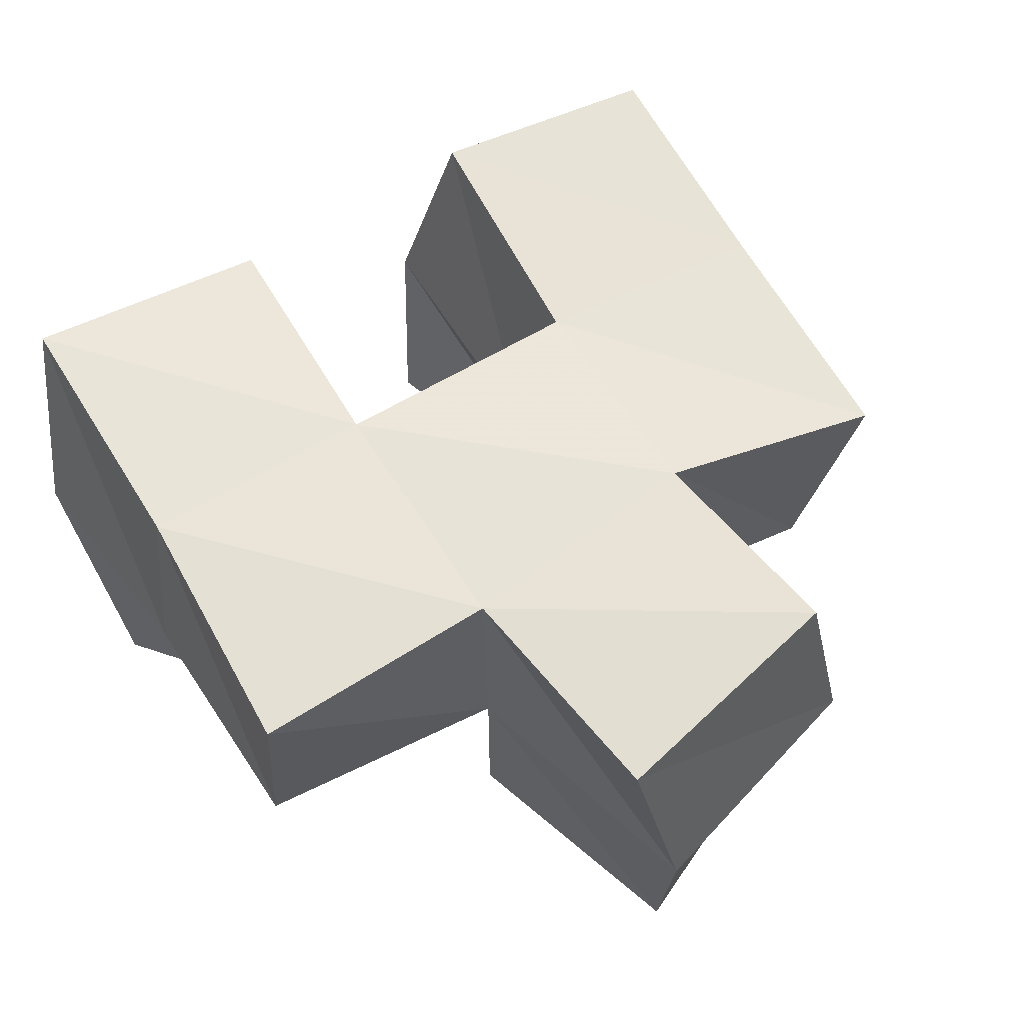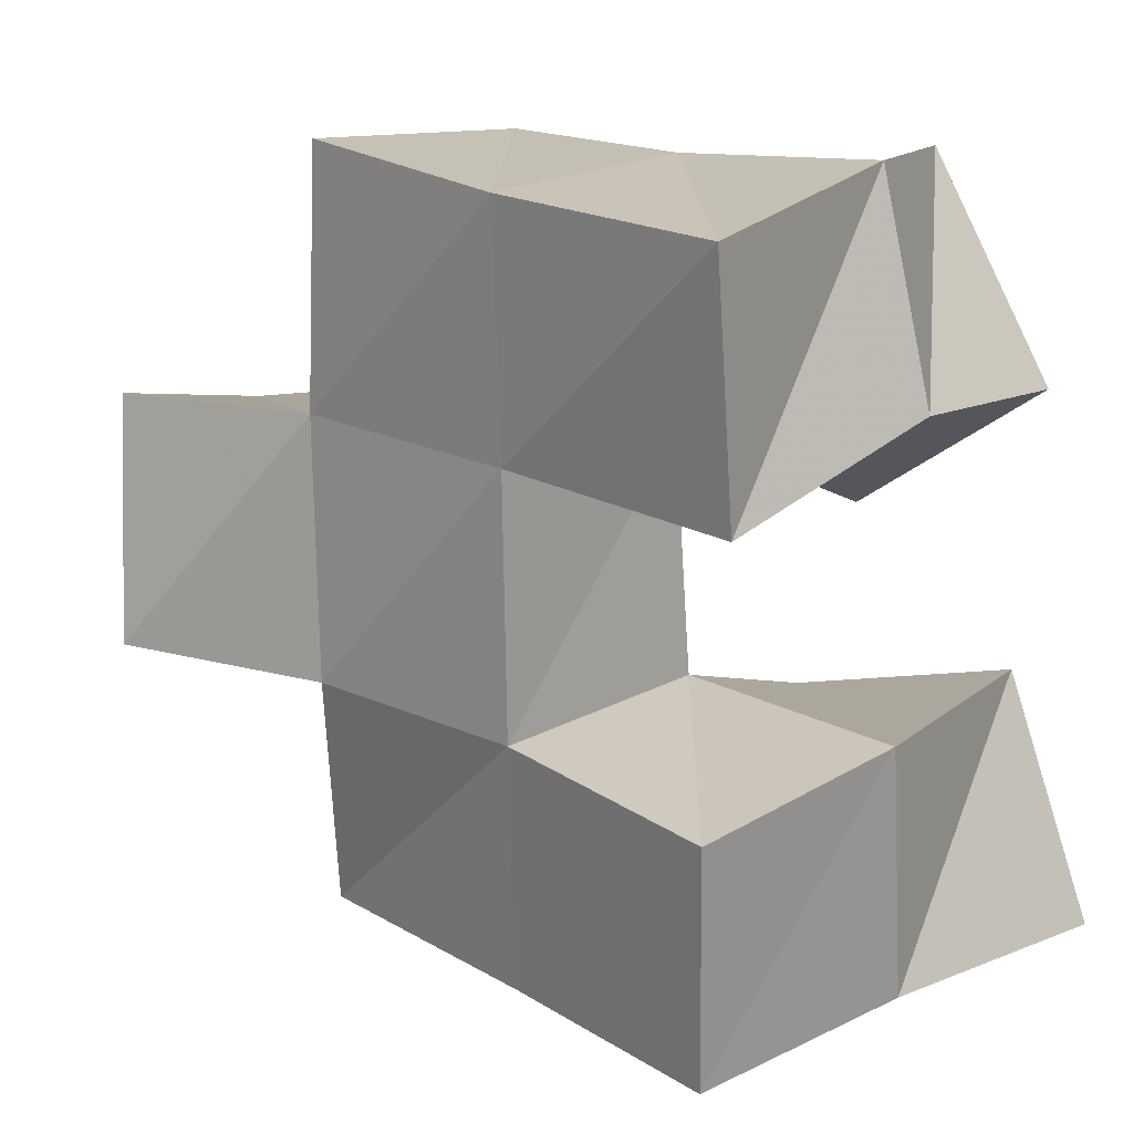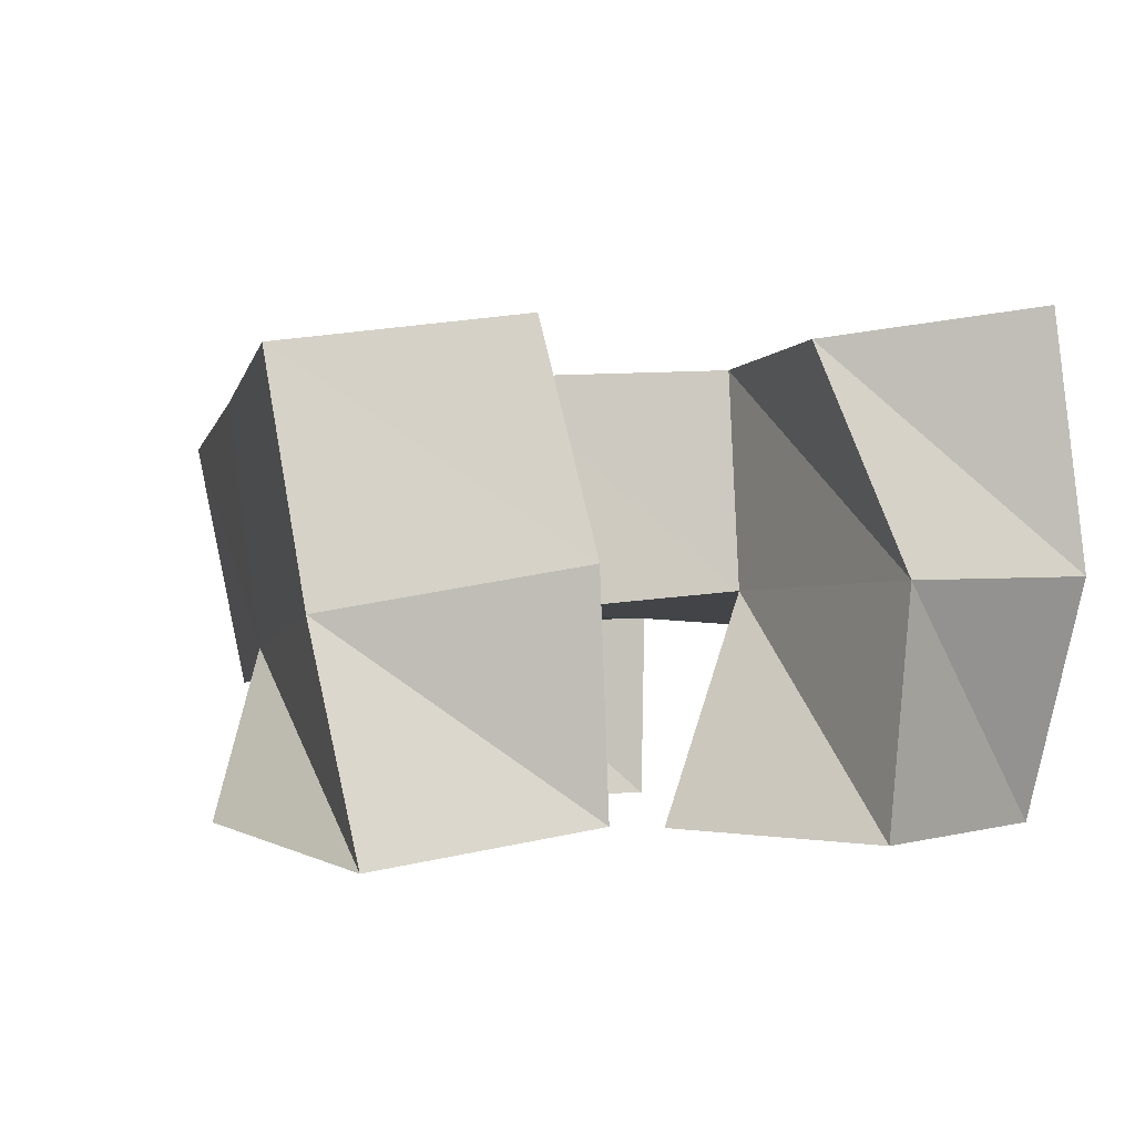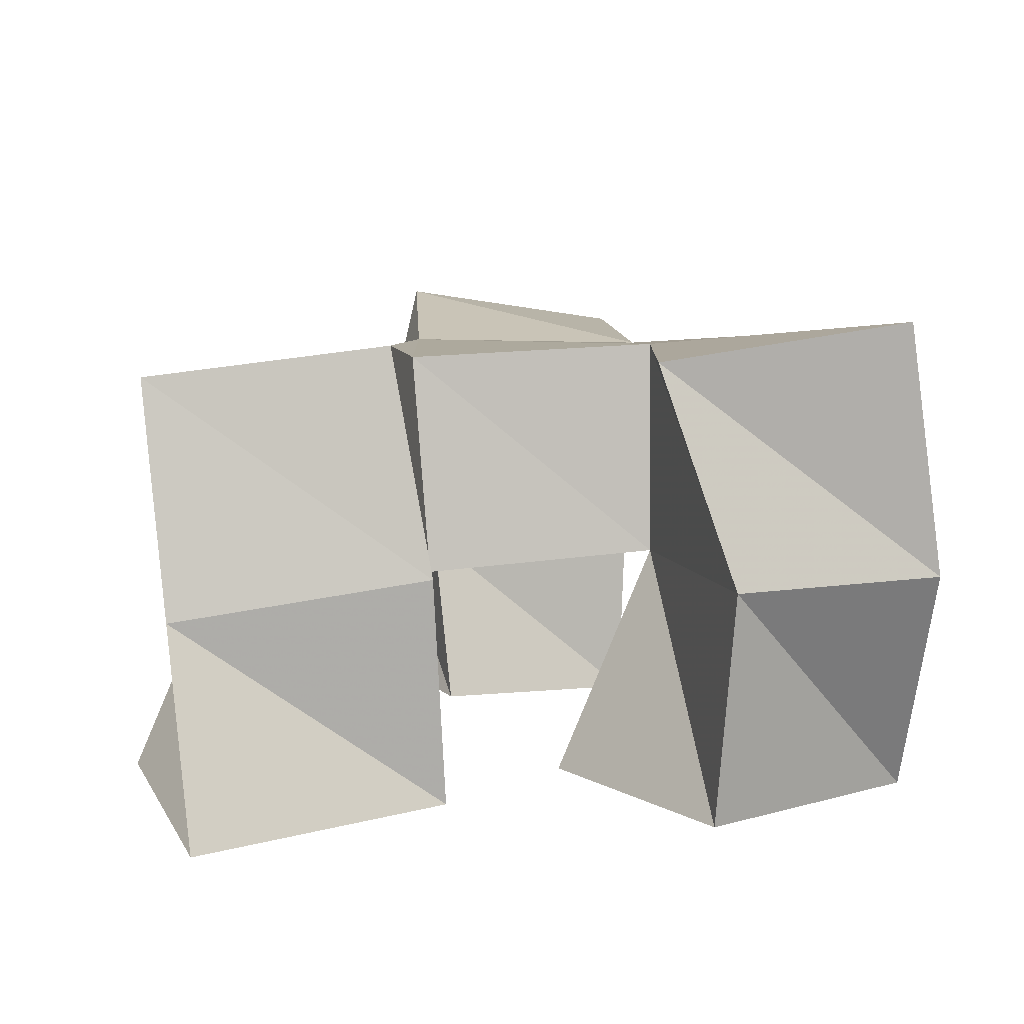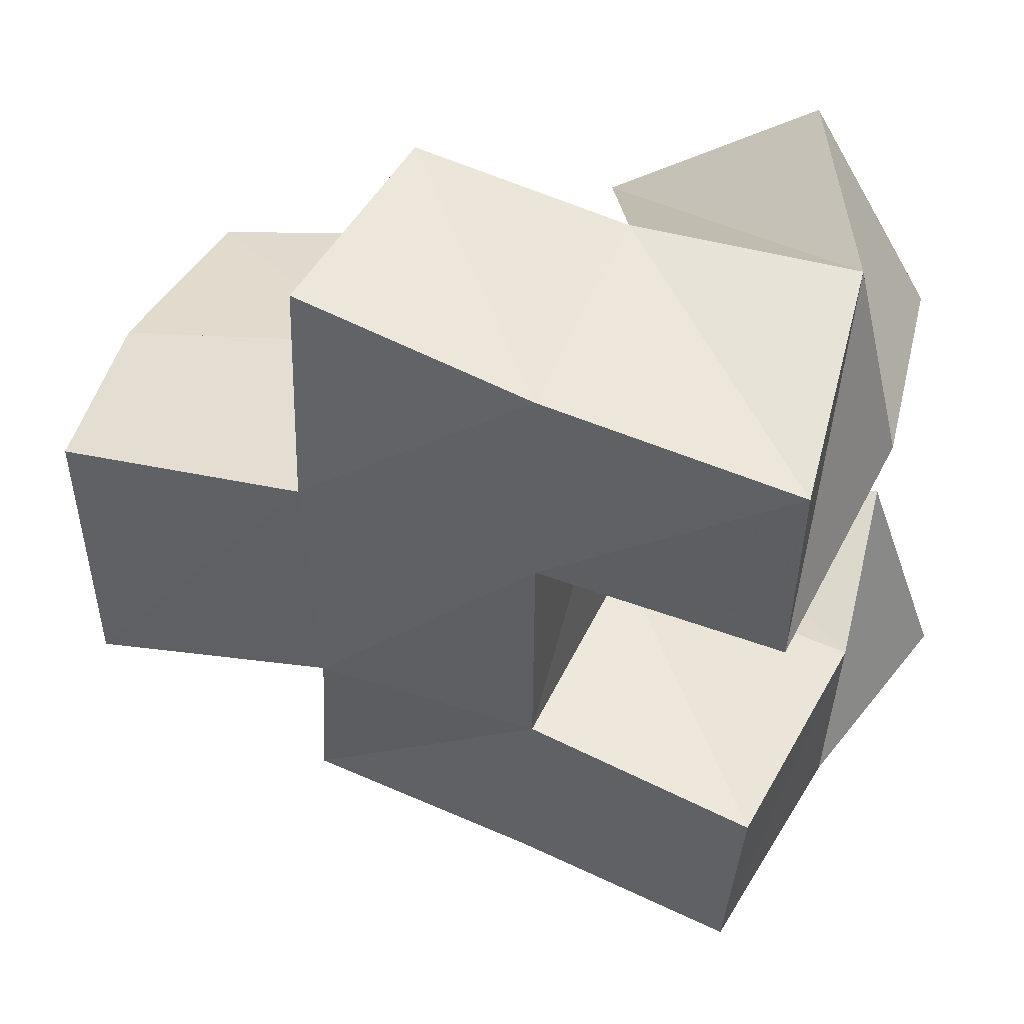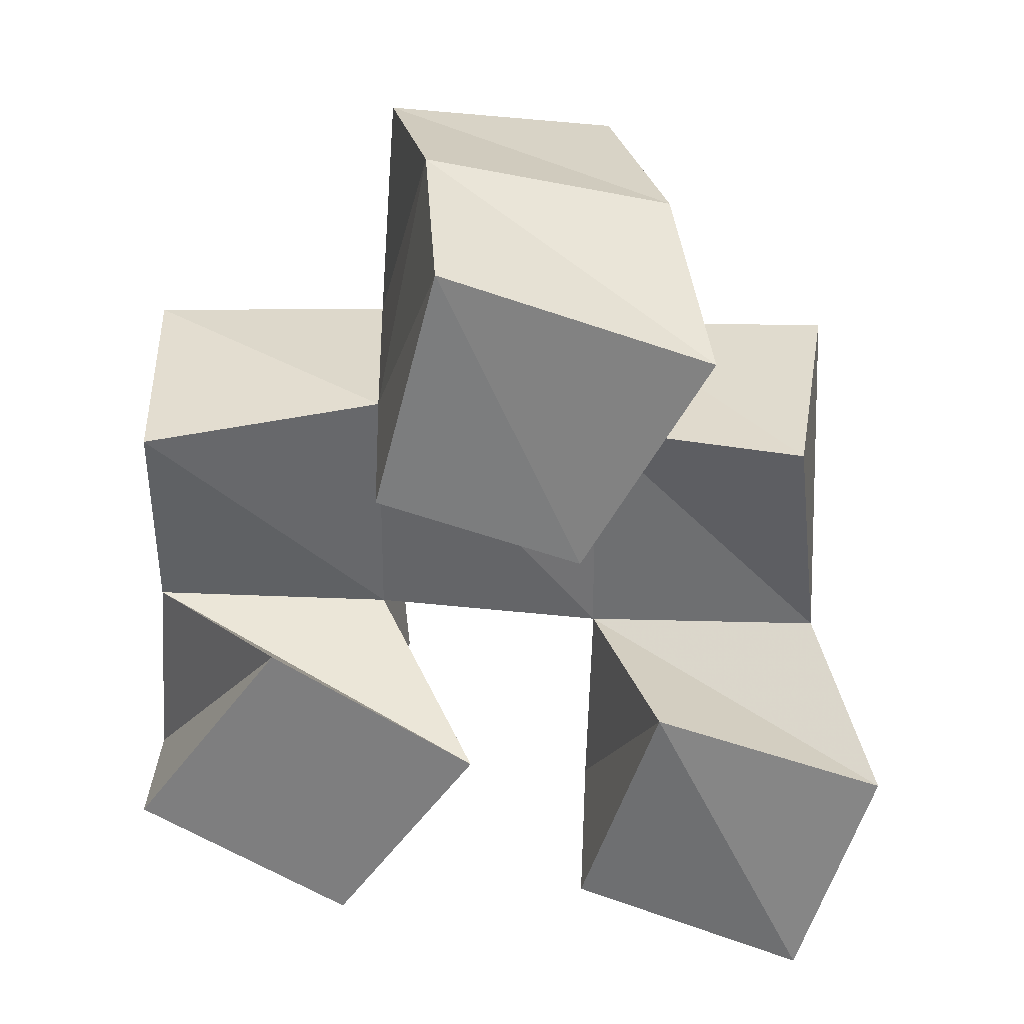
<metadata>
{"format":"obj","ext":"obj","renderer":"f3d","projection":"perspective","resolution":1024,"background":"white","views":[{"elev":57.2,"azim":54.4,"up":"+Y"},{"elev":15.4,"azim":-143.1,"up":"+Z"},{"elev":0.5,"azim":-109.8,"up":"+Y"},{"elev":11.2,"azim":-94.0,"up":"+Y"},{"elev":46.9,"azim":-164.1,"up":"+Z"},{"elev":-59.5,"azim":88.0,"up":"+Y"}]}
</metadata>
<code>
v 0.5299 0.1 0.3039
v 0.5123 0.1496 0.3069
v 0.5037 0.1 0.2598
v 0.5017 0.1492 0.2633
v 0.5717 0.1 0.2747
v 0.5577 0.1461 0.3048
v 0.5449 0.1 0.2317
v 0.5572 0.1463 0.2531
v 0.506 0.1055 0.2052
v 0.5044 0.1524 0.2029
v 0.4895 0.1014 0.155
v 0.5068 0.1438 0.1501
v 0.5578 0.1 0.191
v 0.5562 0.1424 0.2039
v 0.538 0.1053 0.1403
v 0.5609 0.136 0.1542
v 0.6107 0.1 0.2527
v 0.6128 0.1392 0.2542
v 0.596 0.1023 0.2101
v 0.6083 0.139 0.2067
v 0.6618 0.1 0.2415
v 0.6692 0.1412 0.2447
v 0.6415 0.1059 0.185
v 0.6589 0.1465 0.1932
v 0.5113 0.2021 0.2992
v 0.513 0.1942 0.2484
v 0.5626 0.1949 0.3021
v 0.5631 0.1918 0.2533
v 0.5156 0.1977 0.1951
v 0.5196 0.1913 0.1454
v 0.5641 0.1892 0.2007
v 0.5674 0.183 0.1495
v 0.6135 0.1861 0.2557
v 0.6108 0.1877 0.2034
v 0.6635 0.1865 0.2536
v 0.6578 0.1947 0.2042
v 0.6036 0.1354 0.3054
v 0.6119 0.1852 0.3072
v 0.6099 0.1265 0.1619
v 0.6177 0.176 0.1537
f 1 2 4
f 3 1 4
f 2 6 8
f 4 2 8
f 6 5 7
f 8 6 7
f 5 1 3
f 7 5 3
f 8 7 3
f 4 8 3
f 2 1 5
f 6 2 5
f 9 10 12
f 11 9 12
f 10 14 16
f 12 10 16
f 14 13 15
f 16 14 15
f 13 9 11
f 15 13 11
f 16 15 11
f 12 16 11
f 10 9 13
f 14 10 13
f 17 18 20
f 19 17 20
f 18 22 24
f 20 18 24
f 22 21 23
f 24 22 23
f 21 17 19
f 23 21 19
f 24 23 19
f 20 24 19
f 18 17 21
f 22 18 21
f 2 25 26
f 4 2 26
f 25 27 28
f 26 25 28
f 27 6 8
f 28 27 8
f 6 2 4
f 8 6 4
f 28 8 4
f 26 28 4
f 25 2 6
f 27 25 6
f 10 29 30
f 12 10 30
f 29 31 32
f 30 29 32
f 31 14 16
f 32 31 16
f 14 10 12
f 16 14 12
f 32 16 12
f 30 32 12
f 29 10 14
f 31 29 14
f 18 33 34
f 20 18 34
f 33 35 36
f 34 33 36
f 35 22 24
f 36 35 24
f 22 18 20
f 24 22 20
f 36 24 20
f 34 36 20
f 33 18 22
f 35 33 22
f 6 27 28
f 8 6 28
f 27 38 33
f 28 27 33
f 38 37 18
f 33 38 18
f 37 6 8
f 18 37 8
f 33 18 8
f 28 33 8
f 27 6 37
f 38 27 37
f 8 28 31
f 14 8 31
f 28 33 34
f 31 28 34
f 33 18 20
f 34 33 20
f 18 8 14
f 20 18 14
f 34 20 14
f 31 34 14
f 28 8 18
f 33 28 18
f 14 31 32
f 16 14 32
f 31 34 40
f 32 31 40
f 34 20 39
f 40 34 39
f 20 14 16
f 39 20 16
f 40 39 16
f 32 40 16
f 31 14 20
f 34 31 20

</code>
